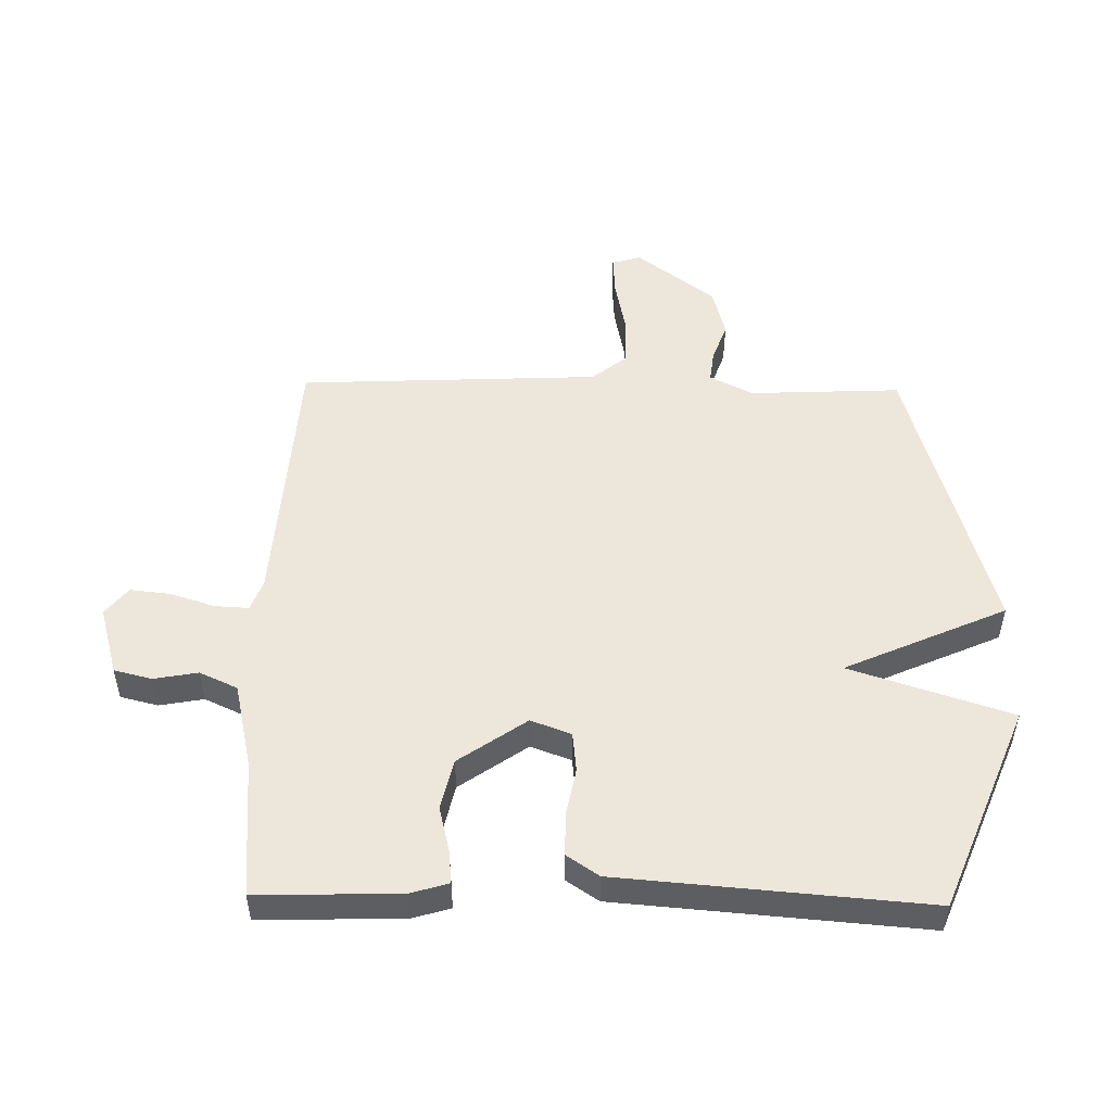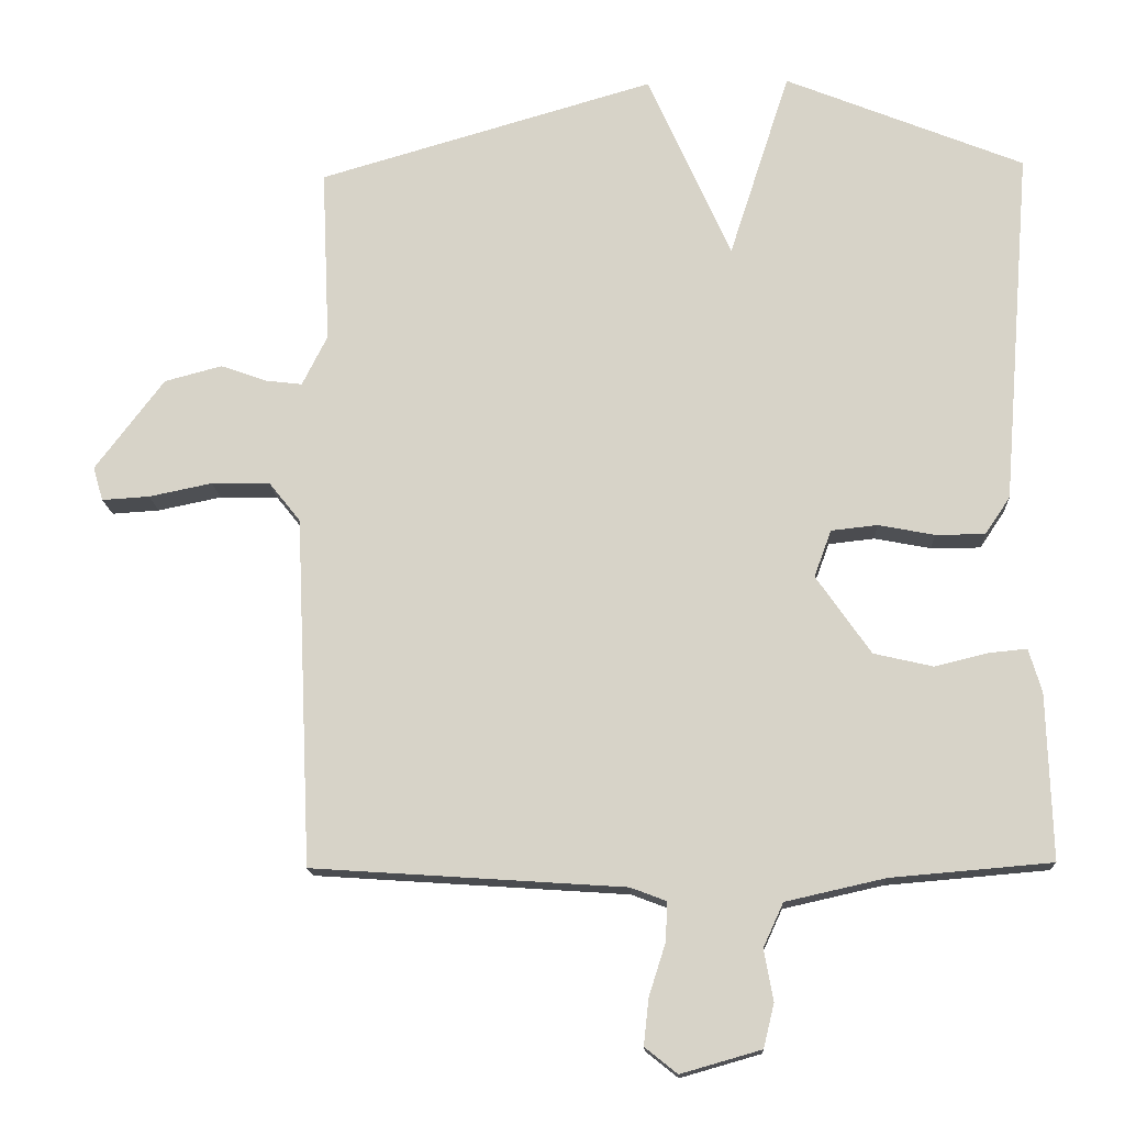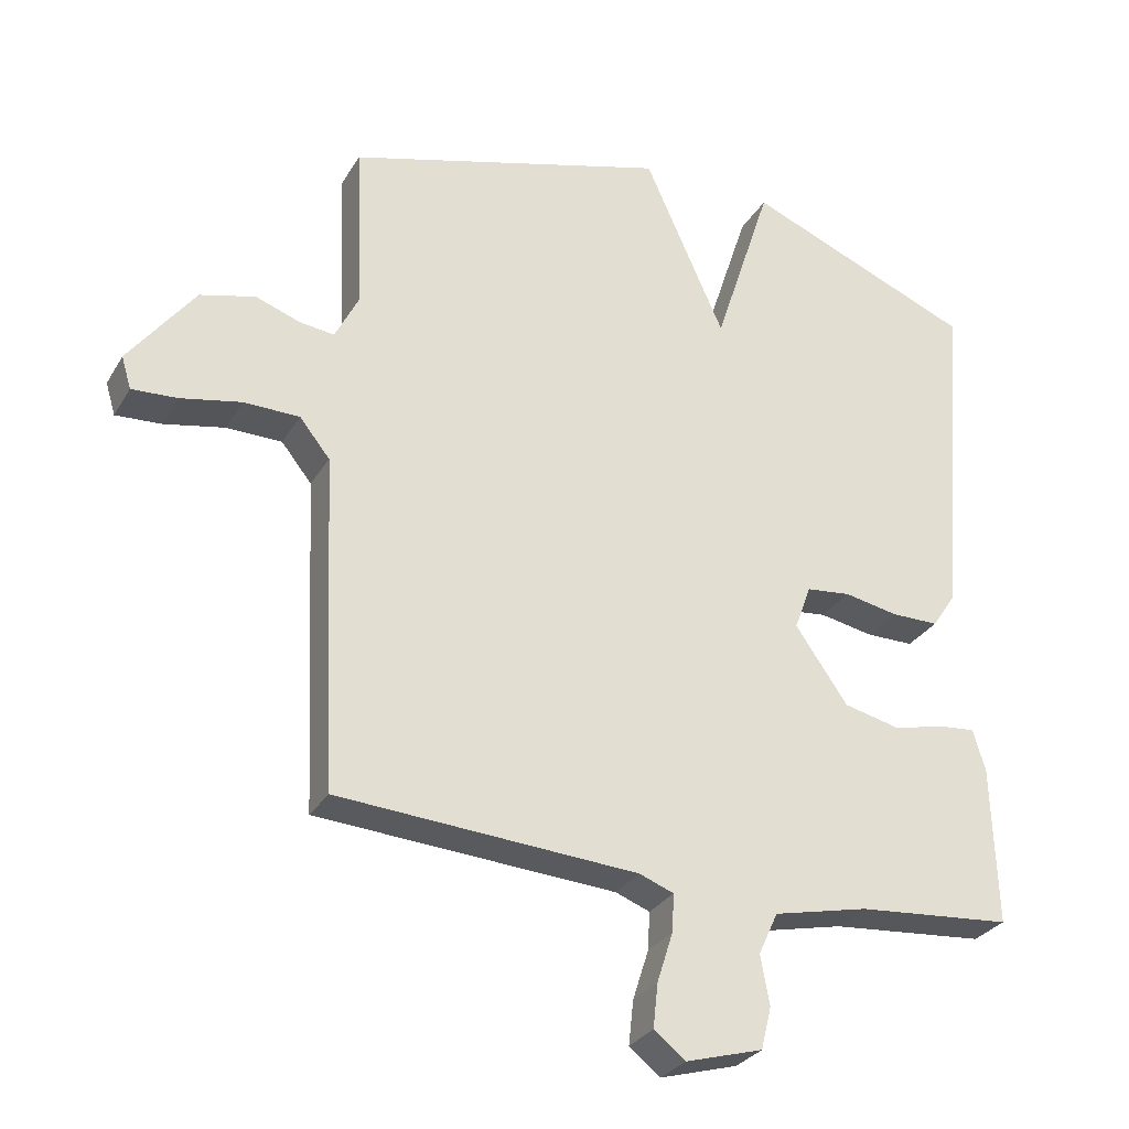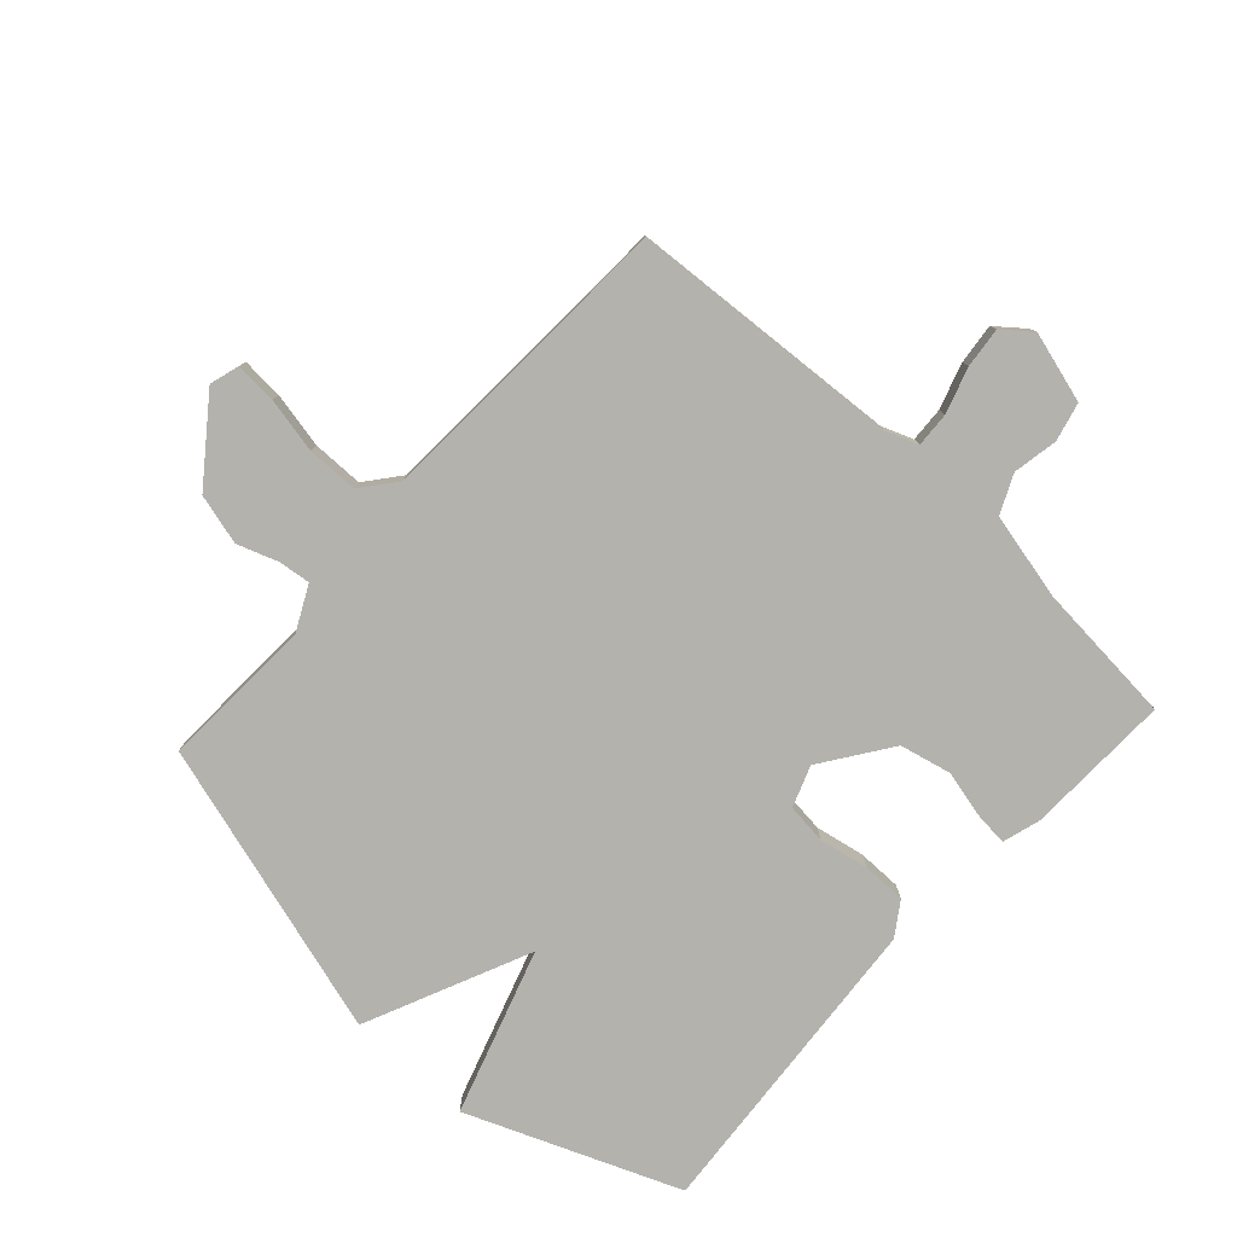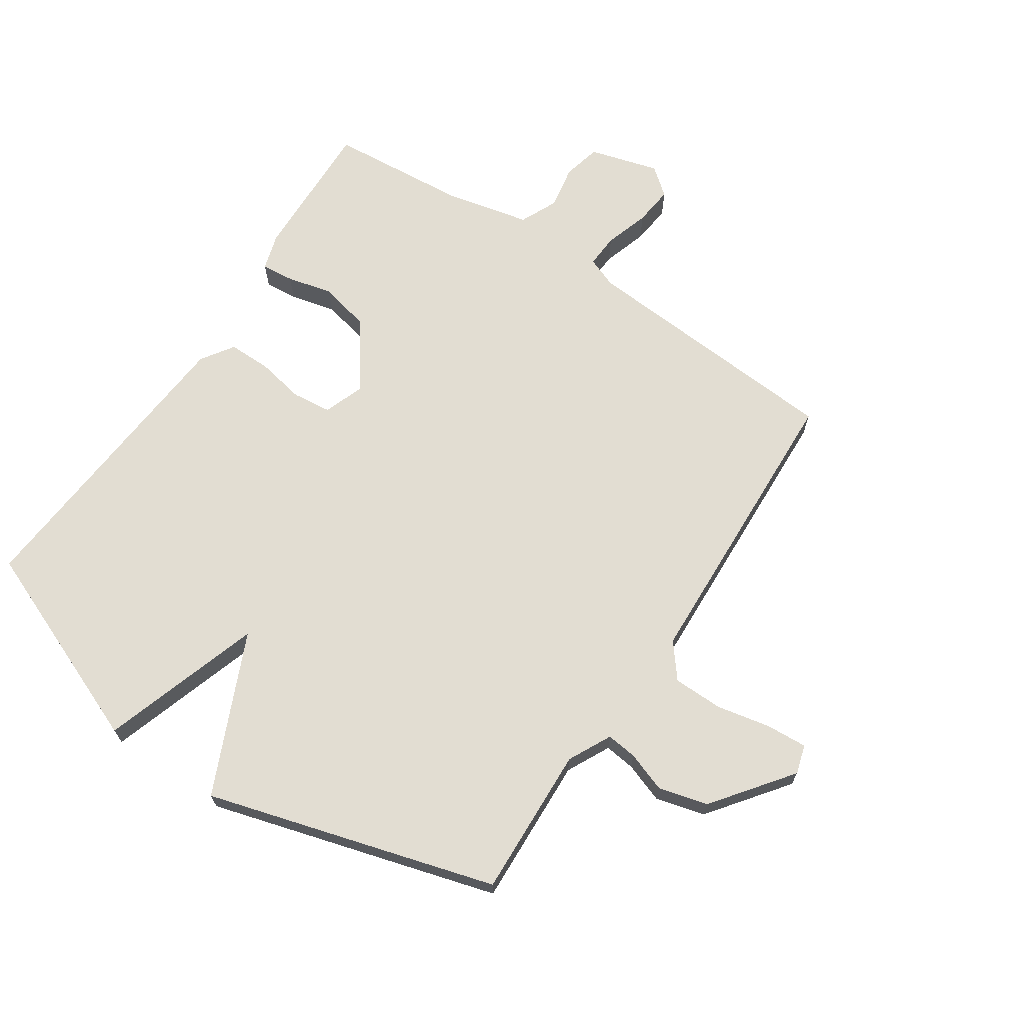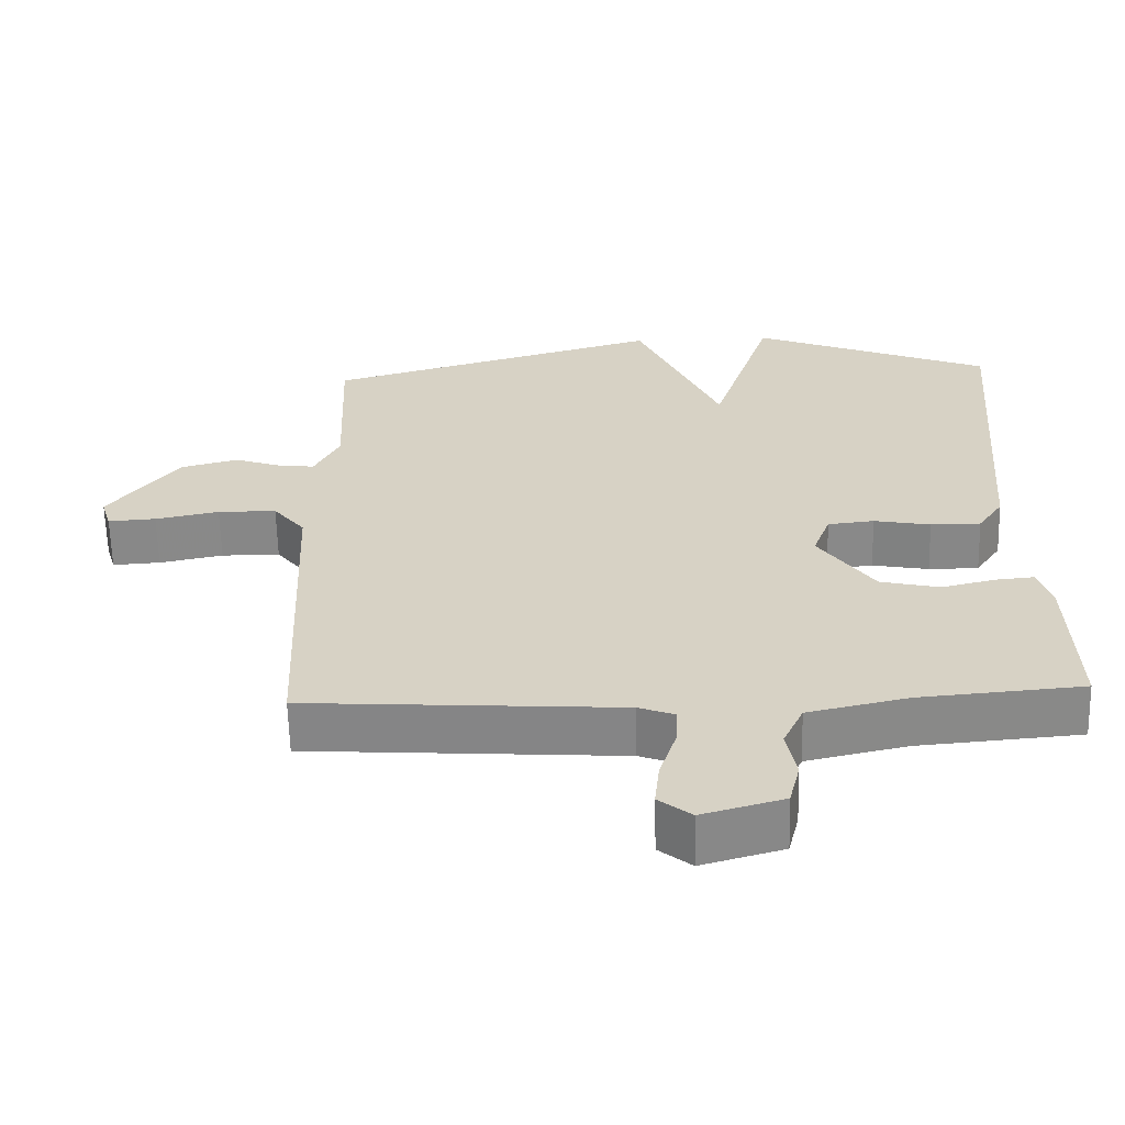
<metadata>
{"format":"obj","ext":"obj","renderer":"f3d","projection":"perspective","resolution":1024,"background":"white","views":[{"elev":51.0,"azim":-89.0,"up":"+Y"},{"elev":-15.0,"azim":-177.1,"up":"+Z"},{"elev":-29.4,"azim":154.7,"up":"+Z"},{"elev":-79.6,"azim":137.5,"up":"+Y"},{"elev":68.2,"azim":33.7,"up":"+Y"},{"elev":-62.5,"azim":-178.6,"up":"+Z"}]}
</metadata>
<code>
v 0.5 0.07 0.5
v 0.489 0.07 0.256
v 0.524 0.07 0.186
v 0.574 0.07 0.192
v 0.639 0.07 0.215
v 0.719 0.07 0.194
v 0.815 0.07 0.067
v 0.801 0.07 0.02
v 0.735 0.07 0.024
v 0.647 0.07 0.042
v 0.566 0.07 0.041
v 0.522 0.07 -0.014
v 0.5 0.07 -0.5
v 0.066 0.07 -0.529
v 0.016 0.07 -0.548
v 0.019 0.07 -0.603
v 0.042 0.07 -0.675
v 0.049 0.07 -0.739
v 0.004 0.07 -0.775
v -0.108 0.07 -0.743
v -0.123 0.07 -0.682
v -0.11 0.07 -0.611
v -0.138 0.07 -0.55
v -0.276 0.07 -0.519
v -0.5 0.07 -0.5
v -0.493 0.07 -0.269
v -0.475 0.07 -0.209
v -0.422 0.07 -0.214
v -0.348 0.07 -0.232
v -0.266 0.07 -0.213
v -0.19 0.07 -0.104
v -0.214 0.07 -0.039
v -0.278 0.07 -0.032
v -0.356 0.07 -0.047
v -0.425 0.07 -0.047
v -0.46 0.07 0.005
v -0.5 0.07 0.5
v -0.168 0.07 0.635
v -0.084 0.07 0.375
v 0.032 0.07 0.635
v 0.5 0 0.5
v 0.489 0 0.256
v 0.524 0 0.186
v 0.574 0 0.192
v 0.639 0 0.215
v 0.719 0 0.194
v 0.815 0 0.067
v 0.801 0 0.02
v 0.735 0 0.024
v 0.647 0 0.042
v 0.566 0 0.041
v 0.522 0 -0.014
v 0.5 0 -0.5
v 0.066 0 -0.529
v 0.016 0 -0.548
v 0.019 0 -0.603
v 0.042 0 -0.675
v 0.049 0 -0.739
v 0.004 0 -0.775
v -0.108 0 -0.743
v -0.123 0 -0.682
v -0.11 0 -0.611
v -0.138 0 -0.55
v -0.276 0 -0.519
v -0.5 0 -0.5
v -0.493 0 -0.269
v -0.475 0 -0.209
v -0.422 0 -0.214
v -0.348 0 -0.232
v -0.266 0 -0.213
v -0.19 0 -0.104
v -0.214 0 -0.039
v -0.278 0 -0.032
v -0.356 0 -0.047
v -0.425 0 -0.047
v -0.46 0 0.005
v -0.5 0 0.5
v -0.168 0 0.635
v -0.084 0 0.375
v 0.032 0 0.635
f 39 40 1 2
f 37 38 39
f 36 37 39
f 35 36 39
f 34 35 39
f 33 34 39
f 39 2 3
f 33 39 3
f 32 33 3
f 31 32 3 4
f 4 5 6
f 31 4 6
f 30 31 6
f 27 28 29
f 26 27 29
f 25 26 29
f 24 25 29
f 23 24 29 30
f 22 23 30 6
f 20 21 22
f 19 20 22
f 18 19 22
f 17 18 22
f 16 17 22
f 15 16 22
f 12 13 14
f 11 12 14 15
f 8 9 10
f 7 8 10
f 6 7 10
f 6 10 11
f 22 6 11
f 11 15 22
f 42 41 80 79
f 79 78 77
f 79 77 76
f 79 76 75
f 79 75 74
f 79 74 73
f 43 42 79
f 43 79 73
f 43 73 72
f 44 43 72 71
f 46 45 44
f 46 44 71
f 46 71 70
f 69 68 67
f 69 67 66
f 69 66 65
f 69 65 64
f 70 69 64 63
f 46 70 63 62
f 62 61 60
f 62 60 59
f 62 59 58
f 62 58 57
f 62 57 56
f 62 56 55
f 54 53 52
f 55 54 52 51
f 50 49 48
f 50 48 47
f 50 47 46
f 51 50 46
f 51 46 62
f 62 55 51
f 1 41 42 2
f 2 42 43 3
f 3 43 44 4
f 4 44 45 5
f 5 45 46 6
f 6 46 47 7
f 7 47 48 8
f 8 48 49 9
f 9 49 50 10
f 10 50 51 11
f 11 51 52 12
f 12 52 53 13
f 13 53 54 14
f 14 54 55 15
f 15 55 56 16
f 16 56 57 17
f 17 57 58 18
f 18 58 59 19
f 19 59 60 20
f 20 60 61 21
f 21 61 62 22
f 22 62 63 23
f 23 63 64 24
f 24 64 65 25
f 25 65 66 26
f 26 66 67 27
f 27 67 68 28
f 28 68 69 29
f 29 69 70 30
f 30 70 71 31
f 31 71 72 32
f 32 72 73 33
f 33 73 74 34
f 34 74 75 35
f 35 75 76 36
f 36 76 77 37
f 37 77 78 38
f 38 78 79 39
f 39 79 80 40
f 40 80 41 1

</code>
